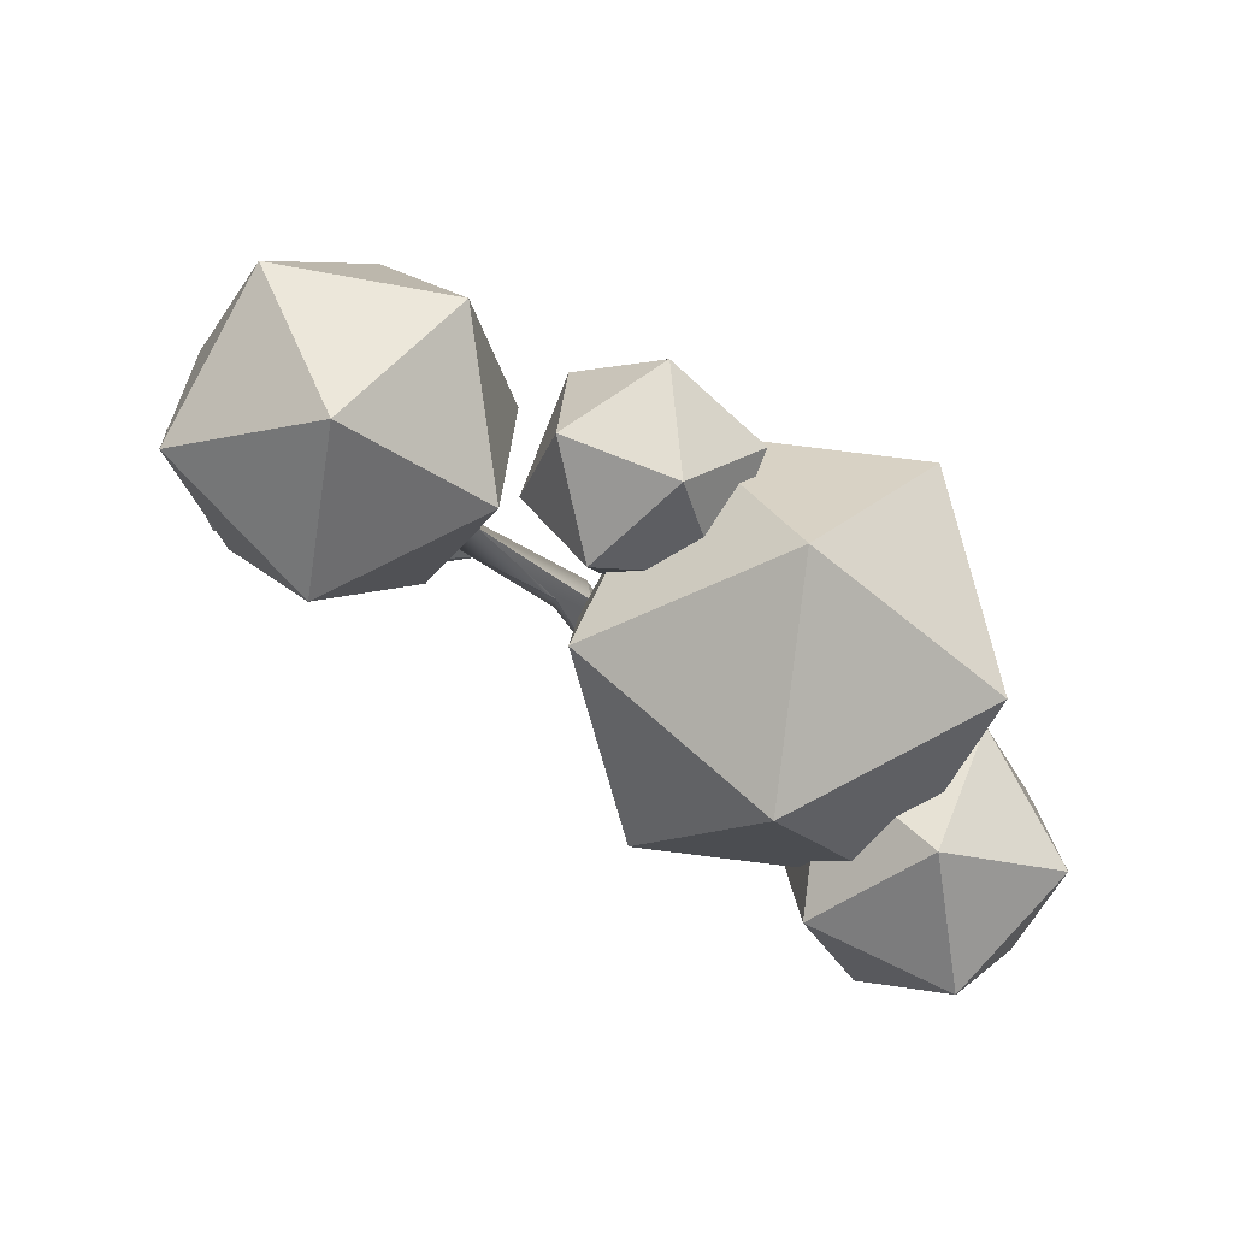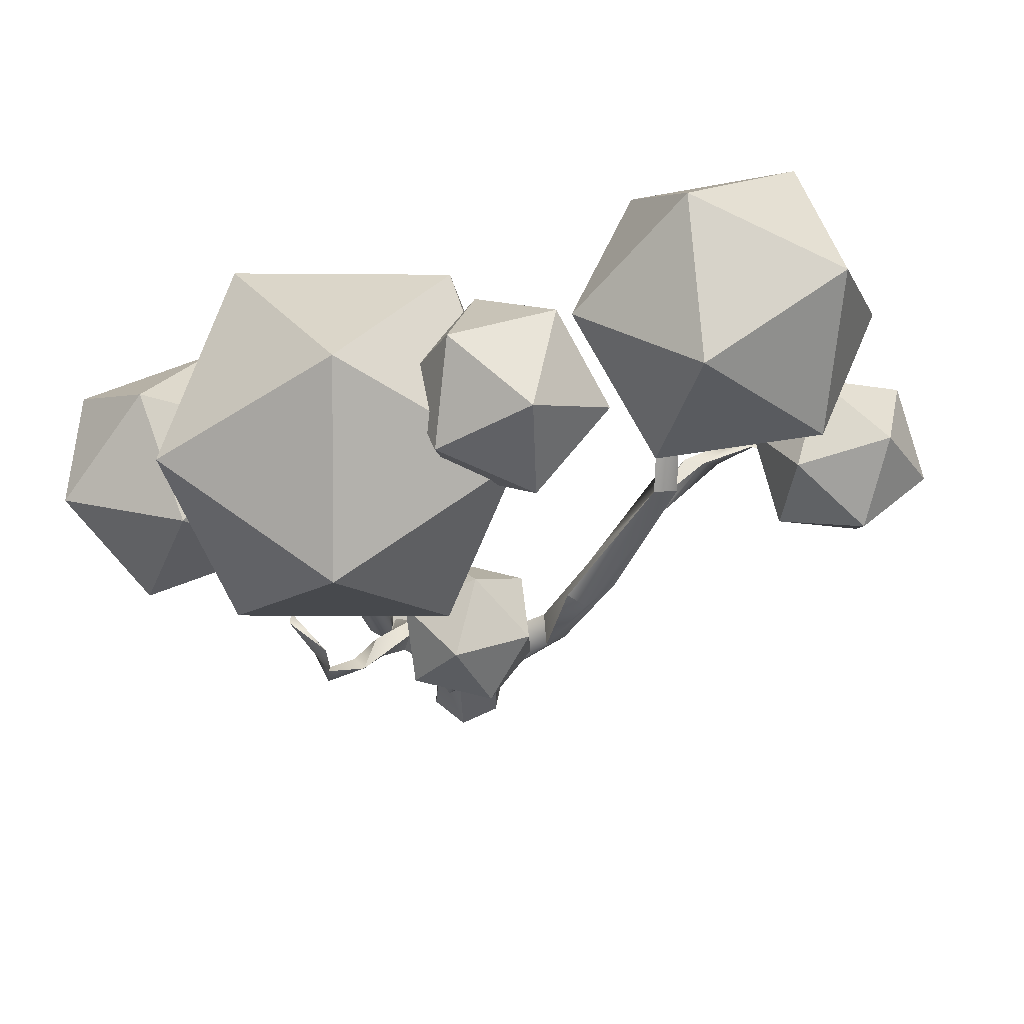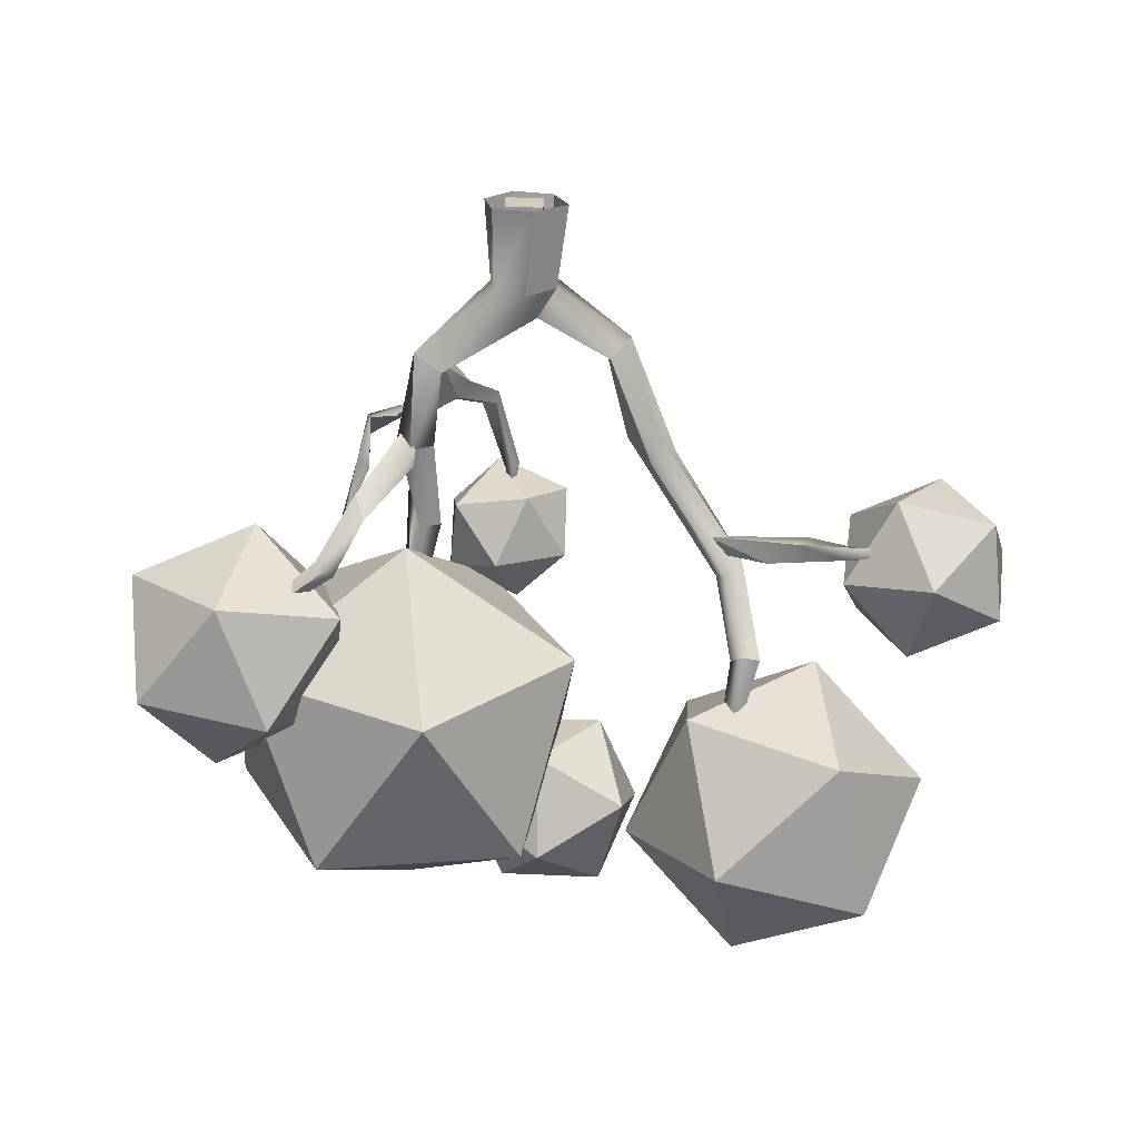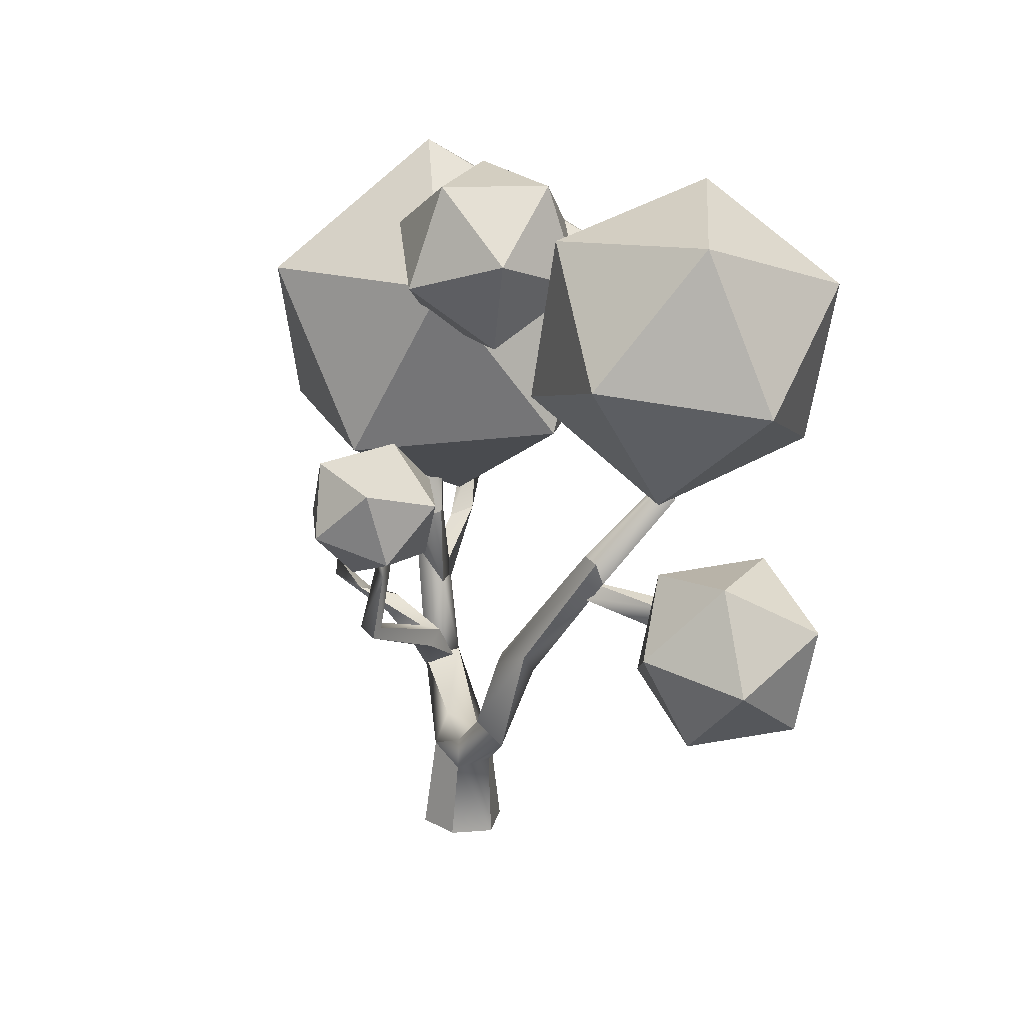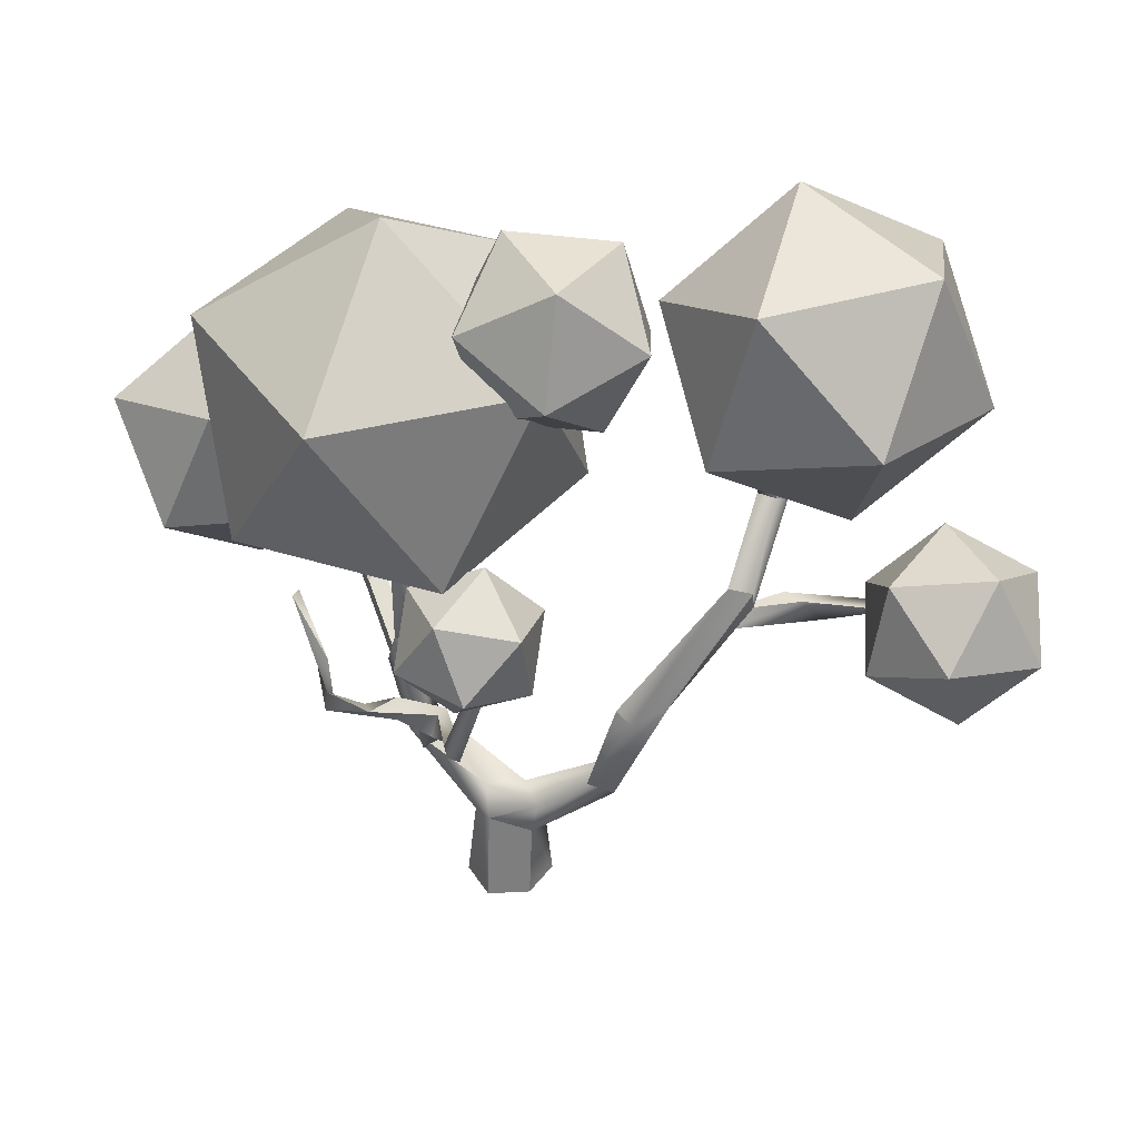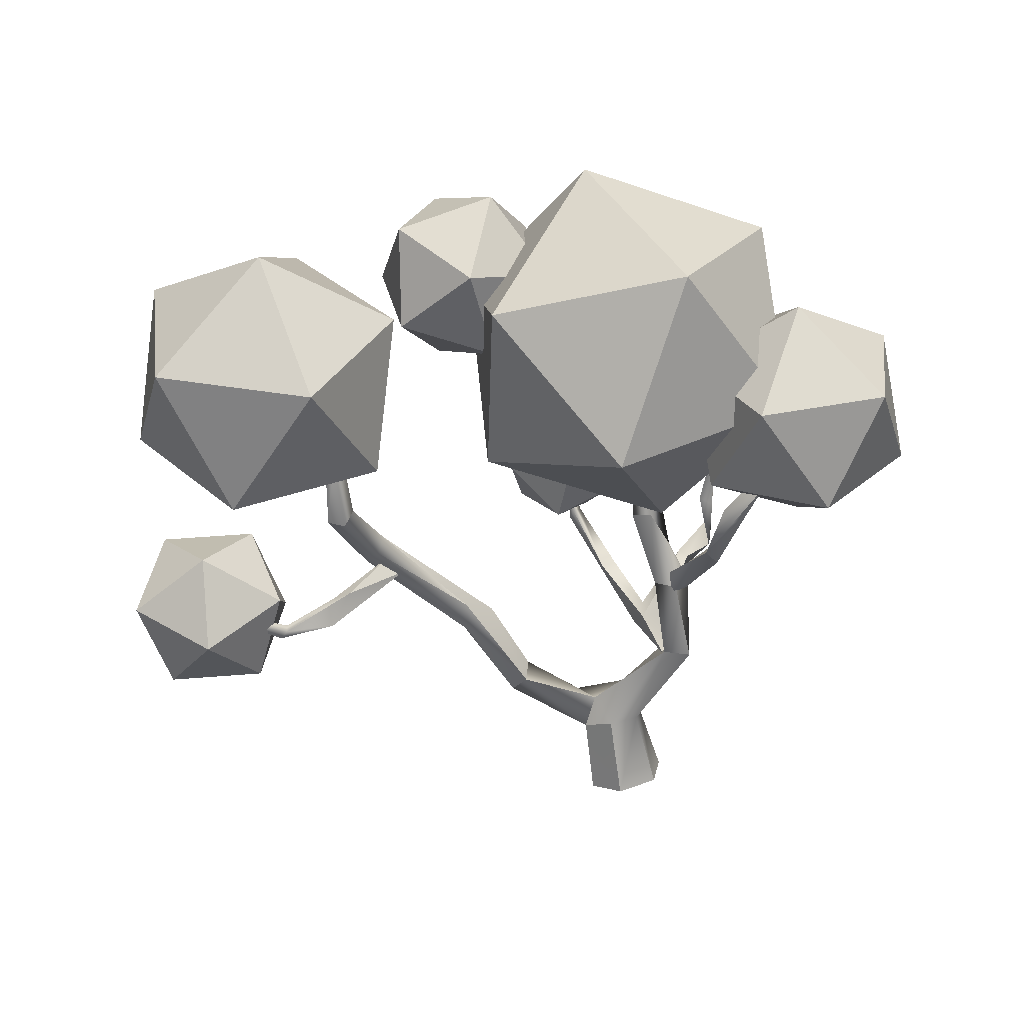
<metadata>
{"format":"obj","ext":"obj","renderer":"f3d","projection":"perspective","resolution":1024,"background":"white","views":[{"elev":68.7,"azim":-146.4,"up":"+Y"},{"elev":62.1,"azim":-9.2,"up":"+Y"},{"elev":-67.1,"azim":-2.1,"up":"+Z"},{"elev":20.4,"azim":60.6,"up":"+Y"},{"elev":38.3,"azim":11.8,"up":"+Y"},{"elev":-68.7,"azim":-167.0,"up":"+Z"}]}
</metadata>
<code>
o Cube
v 1 1 -1
v 1 -1 -1
v 1 1 1
v 1 -1 1
v -1 1 -1
v -1 -1 -1
v -1 1 1
v -1 -1 1
f 1 5 7 3
f 4 3 7 8
f 8 7 5 6
f 6 2 4 8
f 2 1 3 4
f 6 5 1 2
o Tree_lp_11
v 1.847 3.335 -0.7129
v 4.863 7.241 -0.5148
v 1.937 5.065 1.267
v 4.669 7.463 1.56
v 1.619 3.138 1.202
v 5.939 6.26 0.6812
v 7.343 13.14 -0.563
v 7.575 11.31 -0.4073
v 5.999 11.99 0.6934
v 6.927 11.91 1.504
v 8.711 12.78 0.8251
v 11.14 19.1 -1.507
v 12.44 17.89 -1.828
v 11.5 18.61 -2.753
v 12.44 19.09 -1.383
v 12.49 21.95 -5.947
v 11.91 22.51 -5.173
v 12.97 22.66 -4.679
v 13.46 22.26 -5.541
v 12.01 26.3 -6.639
v 11.54 26.59 -5.696
v 12.58 26.28 -5.78
v -1.443 3.45 -1.301
v -5.583 6.976 -1.269
v -4.09 7.85 -1.954
v 0.2068 3.585 -1.756
v -1.674 3.299 0.2778
v -0.651 3.833 1.453
v -4.35 7.601 0.1134
v -1.018 5.365 0.4503
v 0.8686 5.054 -0.5619
v -5.683 12.13 -2.296
v -6.477 11.99 -0.9673
v -4.455 12.21 -1.128
v -5.13 16.82 -1.518
v -5.819 14.22 -0.1734
v -4.735 16.42 0.2769
v -4.017 16.86 -0.8386
v -5.586 20.98 -1.832
v -5.99 20.93 -0.6387
v -5.027 21.44 -0.7783
v -5.24 11.52 -1.879
v -4.933 12.64 -1.382
v -6.152 11.41 -1.084
v -5.888 12.49 -0.5748
v -9.781 17.35 -6.762
v -9.45 17.98 -6.104
v -10.37 17.09 -6.138
v -10.28 17.81 -5.702
v -11.94 19.07 -6.672
v -11.46 19.39 -6.067
v -11.98 18.74 -5.832
v -5.246 7.562 -0.9982
v -4.516 9.458 0.412
v -3.995 7.508 -1.544
v -4.57 6.699 -0.186
v -3.77 8.93 1.221
v -3.223 9.752 -0.2327
v -3.385 10.21 0.9152
v -2.051 11.71 4.768
v -1.273 11.6 4.553
v -2.62 9.621 2.274
v -2.582 9.134 0.706
v -1.165 11.1 5.119
v -1.686 11.75 5.63
v -0.6607 15.7 5.103
v -0.2544 15.85 4.375
v 0.1013 15.27 5.058
v -5.37 11.62 1.503
v -5.155 10.68 2.206
v -6.302 12.11 3.459
v -8.222 12.22 3.128
v -6.751 11.91 2.683
v -8.419 12.33 4.017
v -8.287 13.48 3.934
v -8.961 14.82 3.214
v -8.278 15.3 3.474
v -9.809 18.84 2.567
v -9.973 18.9 3.186
v 10.99 17.82 -1.336
v 11.24 16.95 -0.9661
v 10.51 16.69 -1.735
v 13.6 17.09 -4.362
v 14.64 16.86 -4.049
v 14.96 15.6 -5.201
v 15.73 15.37 -4.67
v 17.69 16.17 -5.066
v 17.63 16.12 -5.889
v 18.16 15.58 -5.439
v 20.27 16.13 -3.828
v 19.85 16.7 -4.015
v 20.29 16.42 -4.357
v 0.5986 -1.072 -2.148
v -1.643 -1.01 -1.677
v -2.107 -1.002 0.5422
v -0.6226 -1.048 2.234
v 1.533 -1.107 1.565
v 2.334 -1.125 -0.6006
v -0.4275 19.08 5.273
v -8.425 13.98 -4.168
v -8.107 14.81 -3.629
v -7.923 15.13 -5.02
v 18.45 30.75 2.679
v 12.17 36.68 1.042
v 10.19 28.13 1.276
v 16.87 23.69 -2.291
v 9.625 25.24 -7
v 6.721 33.27 -4.94
v 20.09 37.52 -2.669
v 22.99 29.49 -4.729
v 19.53 34.64 -10.95
v 17.54 26.09 -10.71
v 11.26 32.01 -12.35
v 12.84 39.08 -7.378
v -15.07 32.58 -0.222
v -7.216 31.86 7.597
v -5.712 38.48 -1.197
v -12.47 22.71 4.144
v -1.497 22.5 5.867
v 2.678 32.25 2.566
v -10.03 33.41 -10.08
v -4.313 24.05 -11.81
v -14.21 23.66 -6.784
v -5.818 17.43 -3.02
v 3.542 23.33 -3.996
v 0.9376 33.21 -8.362
v -20.67 25.33 -2.729
v -15.86 29.19 -6.234
v -19.4 24.04 -9.589
v -20.23 18.64 -5.061
v -15.15 18.37 -10.01
v -12.45 24.89 -10.73
v -14.5 26.98 0.3692
v -17.2 20.46 1.094
v -10.25 21.31 -0.04785
v -13.79 16.16 -3.404
v -8.984 20.02 -6.908
v -9.42 26.71 -4.576
v -1.027 20.22 1.456
v 0.1833 23.13 4.243
v 2.845 20.08 3.101
v 0.6295 16.53 2.627
v 2.863 17.17 6.138
v 2.587 21.24 7.137
v -3.678 21.47 4.476
v -3.402 17.39 3.477
v -3.66 18.56 7.513
v -0.998 15.51 6.371
v 0.2119 18.42 9.158
v -1.444 22.11 7.987
v 26.84 17.26 -0.8435
v 25.44 14.19 -4.941
v 26.1 19.41 -5.647
v 23.2 13.45 -0.1789
v 20.23 13.23 -4.572
v 22.02 16.92 -7.952
v 24.28 21.9 -1.321
v 19.07 20.94 -0.9522
v 22.49 18.21 2.058
v 18.4 15.72 -0.2461
v 17.67 17.86 -5.05
v 21.3 21.68 -5.715
v 6.539 32.43 -3.743
v 7.505 34.34 1.439
v 5.216 29.27 0.6945
v 1.713 29.58 -3.669
v -0.303 29.73 1.558
v 3.276 32.66 4.715
v 5.417 37.77 -2.465
v 1.838 34.83 -5.622
v -0.1018 38.22 -1.602
v -2.391 33.16 -2.347
v -1.425 35.07 2.835
v 3.401 37.92 2.762
f 14 16 19
f 10 16 14
f 18 20 17
f 22 16 15
f 20 22 15
f 19 21 23
f 23 26 20
f 26 30 29
f 30 26 27
f 34 33 39
f 40 33 32
f 44 37 42
f 42 37 33
f 48 44 45
f 48 45 49
f 46 49 45
f 57 60 56
f 67 70 68
f 70 72 73
f 73 74 68
f 67 77 79
f 78 79 82
f 85 83 80
f 85 84 86
f 83 85 87
f 39 11 12 10
f 89 92 88
f 91 93 90
f 93 94 89
f 96 97 93
f 96 100 97
f 34 39 9
f 11 39 38
f 11 38 36
f 13 11 36
f 70 67 65
f 71 70 65
f 107 74 76
f 75 107 76
f 67 78 65
f 77 67 66
f 50 110 51
f 9 39 10
f 12 11 13 14
f 10 12 17 15
f 13 9 14
f 9 10 14
f 10 15 16
f 19 18 12 14
f 18 17 12
f 18 19 23 20
f 17 20 15
f 16 21 19
f 22 20 25 24
f 21 16 22
f 26 23 21 27
f 26 25 20
f 27 21 22 24
f 28 24 25 29
f 27 24 28 30
f 25 26 29
f 33 34 31 32
f 37 32 35 36
f 31 35 32
f 38 39 33 37
f 36 38 37
f 37 44 41 32
f 41 40 32
f 43 40 41 44
f 33 40 42
f 43 46 42 40
f 44 42 45
f 42 46 45
f 47 43 44 48
f 47 49 46 43
f 55 54 58 59
f 58 54 56 60
f 57 55 59 60
f 62 61 64 65
f 61 62 63
f 71 65 64 63
f 69 66 67 68
f 69 72 71 66
f 71 72 70
f 74 75 69 68
f 70 73 68
f 76 74 73 72
f 69 75 76 72
f 80 81 78 82
f 67 79 78
f 83 79 81 80
f 79 77 81
f 82 79 83
f 82 83 84 80
f 84 85 80
f 92 95 96 91
f 83 87 84
f 88 91 90
f 89 90 93
f 91 88 92
f 89 94 92
f 94 95 92
f 93 91 96
f 99 95 97 98
f 94 97 95
f 94 93 97
f 99 100 96 95
f 100 98 97
f 31 34 101 102
f 35 31 102 103
f 35 103 104 36
f 13 36 104 105
f 13 105 106 9
f 9 106 101 34
f 77 66 62 81
f 66 63 62
f 71 63 66
f 75 74 107
f 62 65 78 81
f 109 57 56 108
f 86 84 87
f 87 85 86
f 56 54 110 108
f 109 110 55 57
f 108 52 53 109
f 54 55 110
f 50 52 108 110
f 53 51 110 109
f 111 112 113
f 114 111 113
f 115 114 113
f 116 115 113
f 112 116 113
f 117 118 119
f 118 120 119
f 120 121 119
f 121 122 119
f 122 117 119
f 111 117 112
f 114 118 111
f 115 120 114
f 116 121 115
f 112 122 116
f 117 111 118
f 118 114 120
f 120 115 121
f 121 116 122
f 122 112 117
f 123 124 125
f 126 124 123
f 127 124 126
f 128 124 127
f 125 124 128
f 129 130 131
f 131 130 132
f 132 130 133
f 133 130 134
f 134 130 129
f 123 125 129
f 126 123 131
f 127 126 132
f 128 127 133
f 125 128 134
f 129 131 123
f 131 132 126
f 132 133 127
f 133 134 128
f 134 129 125
f 135 136 137
f 138 135 137
f 139 138 137
f 140 139 137
f 136 140 137
f 141 142 143
f 142 144 143
f 144 145 143
f 145 146 143
f 146 141 143
f 135 141 136
f 138 142 135
f 139 144 138
f 140 145 139
f 136 146 140
f 141 135 142
f 142 138 144
f 144 139 145
f 145 140 146
f 146 136 141
f 147 148 149
f 150 147 149
f 151 150 149
f 152 151 149
f 148 152 149
f 153 154 155
f 154 156 155
f 156 157 155
f 157 158 155
f 158 153 155
f 147 153 148
f 150 154 147
f 151 156 150
f 152 157 151
f 148 158 152
f 153 147 154
f 154 150 156
f 156 151 157
f 157 152 158
f 158 148 153
f 159 160 161
f 162 160 159
f 163 160 162
f 164 160 163
f 161 160 164
f 165 166 167
f 167 166 168
f 168 166 169
f 169 166 170
f 170 166 165
f 159 161 165
f 162 159 167
f 163 162 168
f 164 163 169
f 161 164 170
f 165 167 159
f 167 168 162
f 168 169 163
f 169 170 164
f 170 165 161
f 171 172 173
f 174 171 173
f 175 174 173
f 176 175 173
f 172 176 173
f 177 178 179
f 178 180 179
f 180 181 179
f 181 182 179
f 182 177 179
f 171 177 172
f 174 178 171
f 175 180 174
f 176 181 175
f 172 182 176
f 177 171 178
f 178 174 180
f 180 175 181
f 181 176 182
f 182 172 177

</code>
